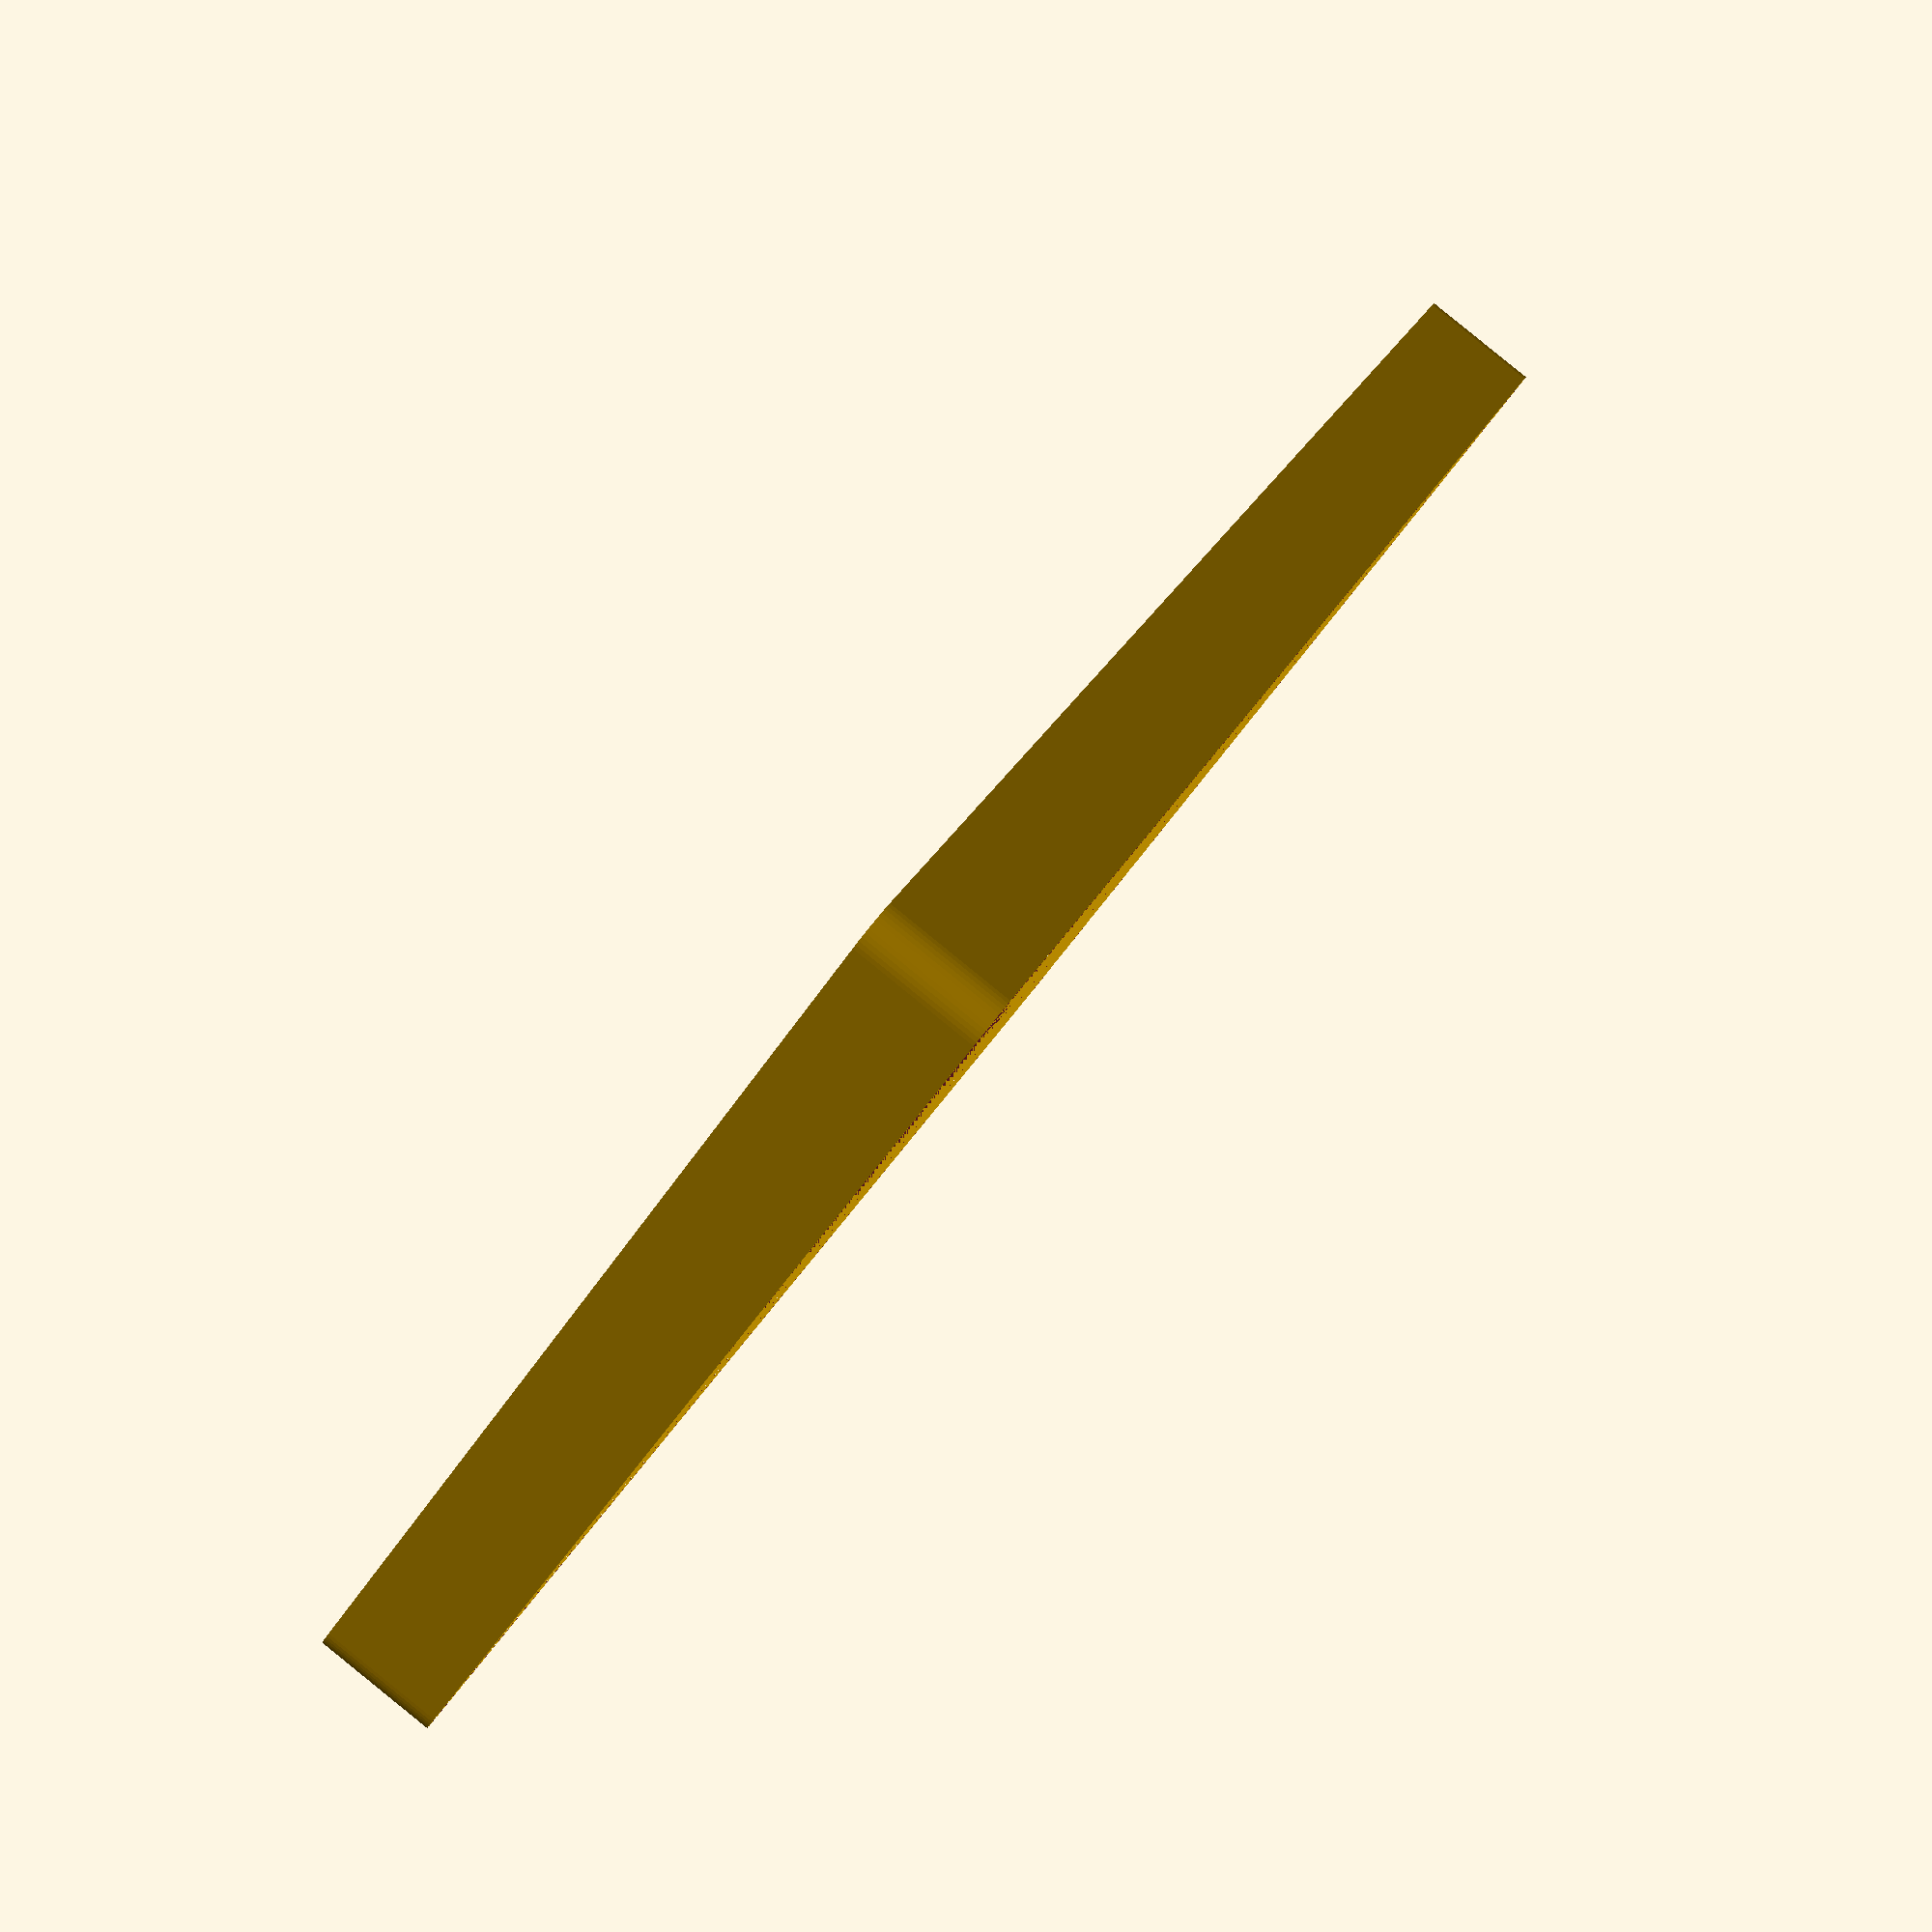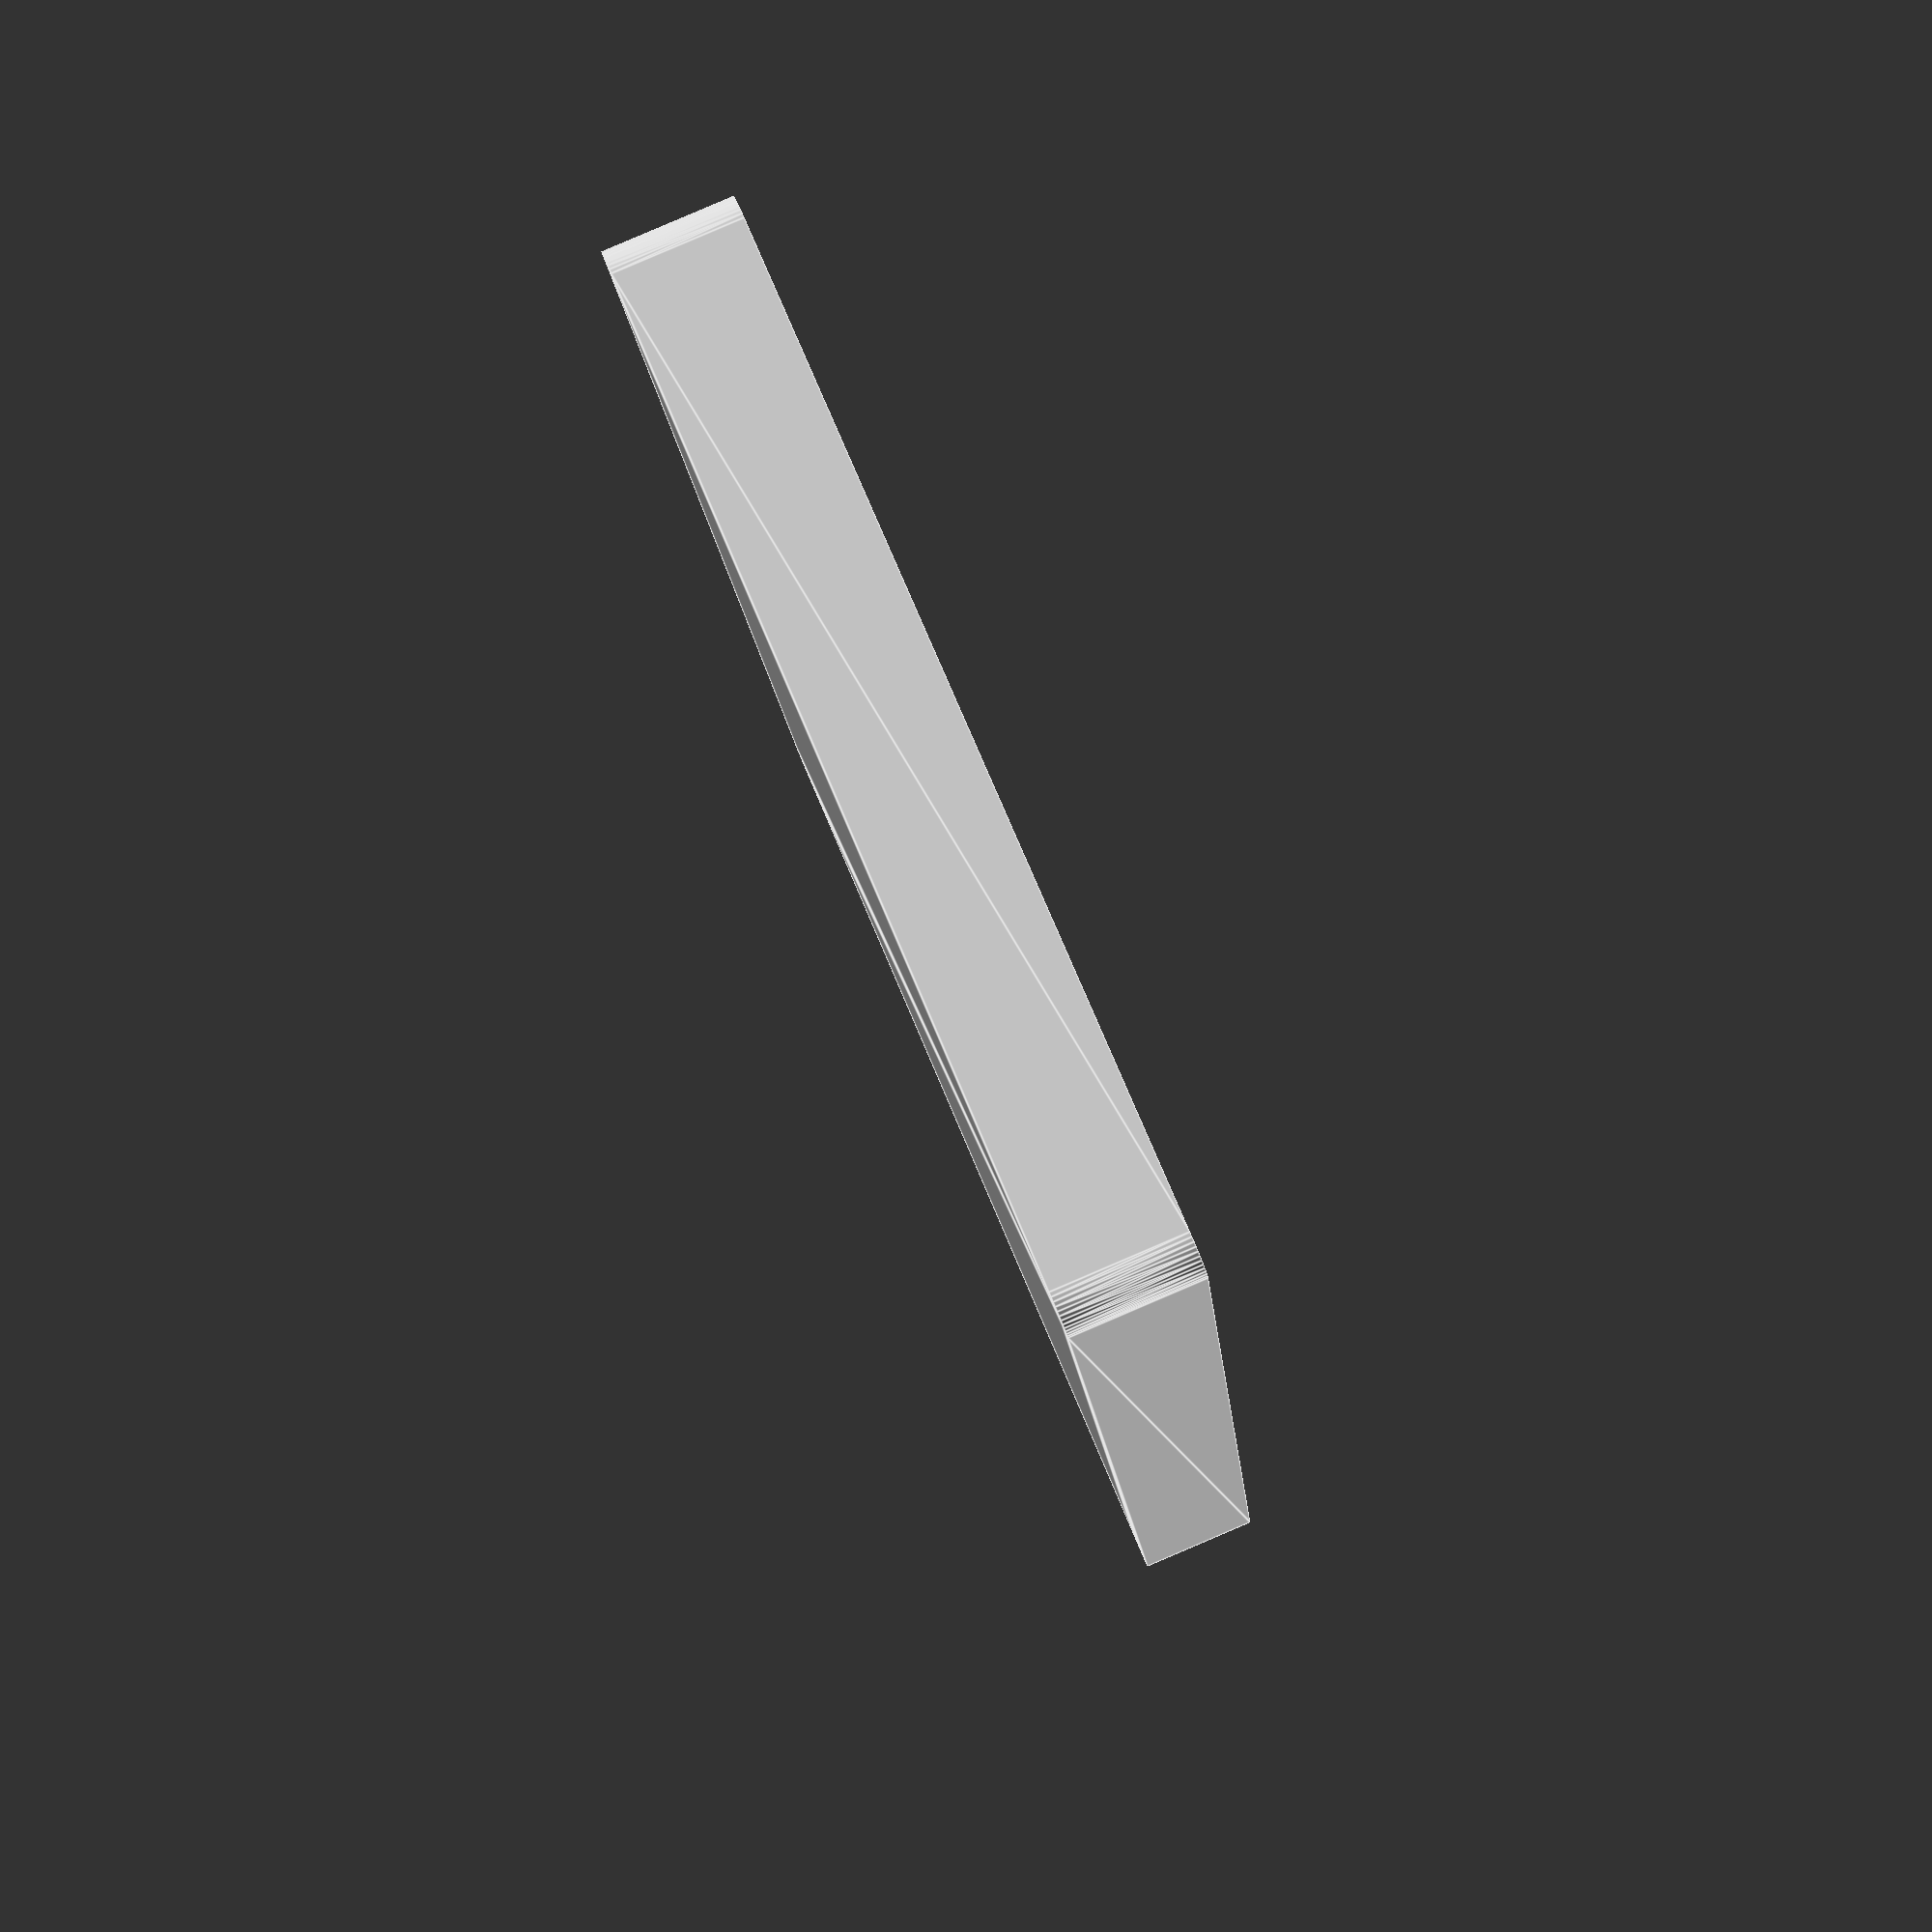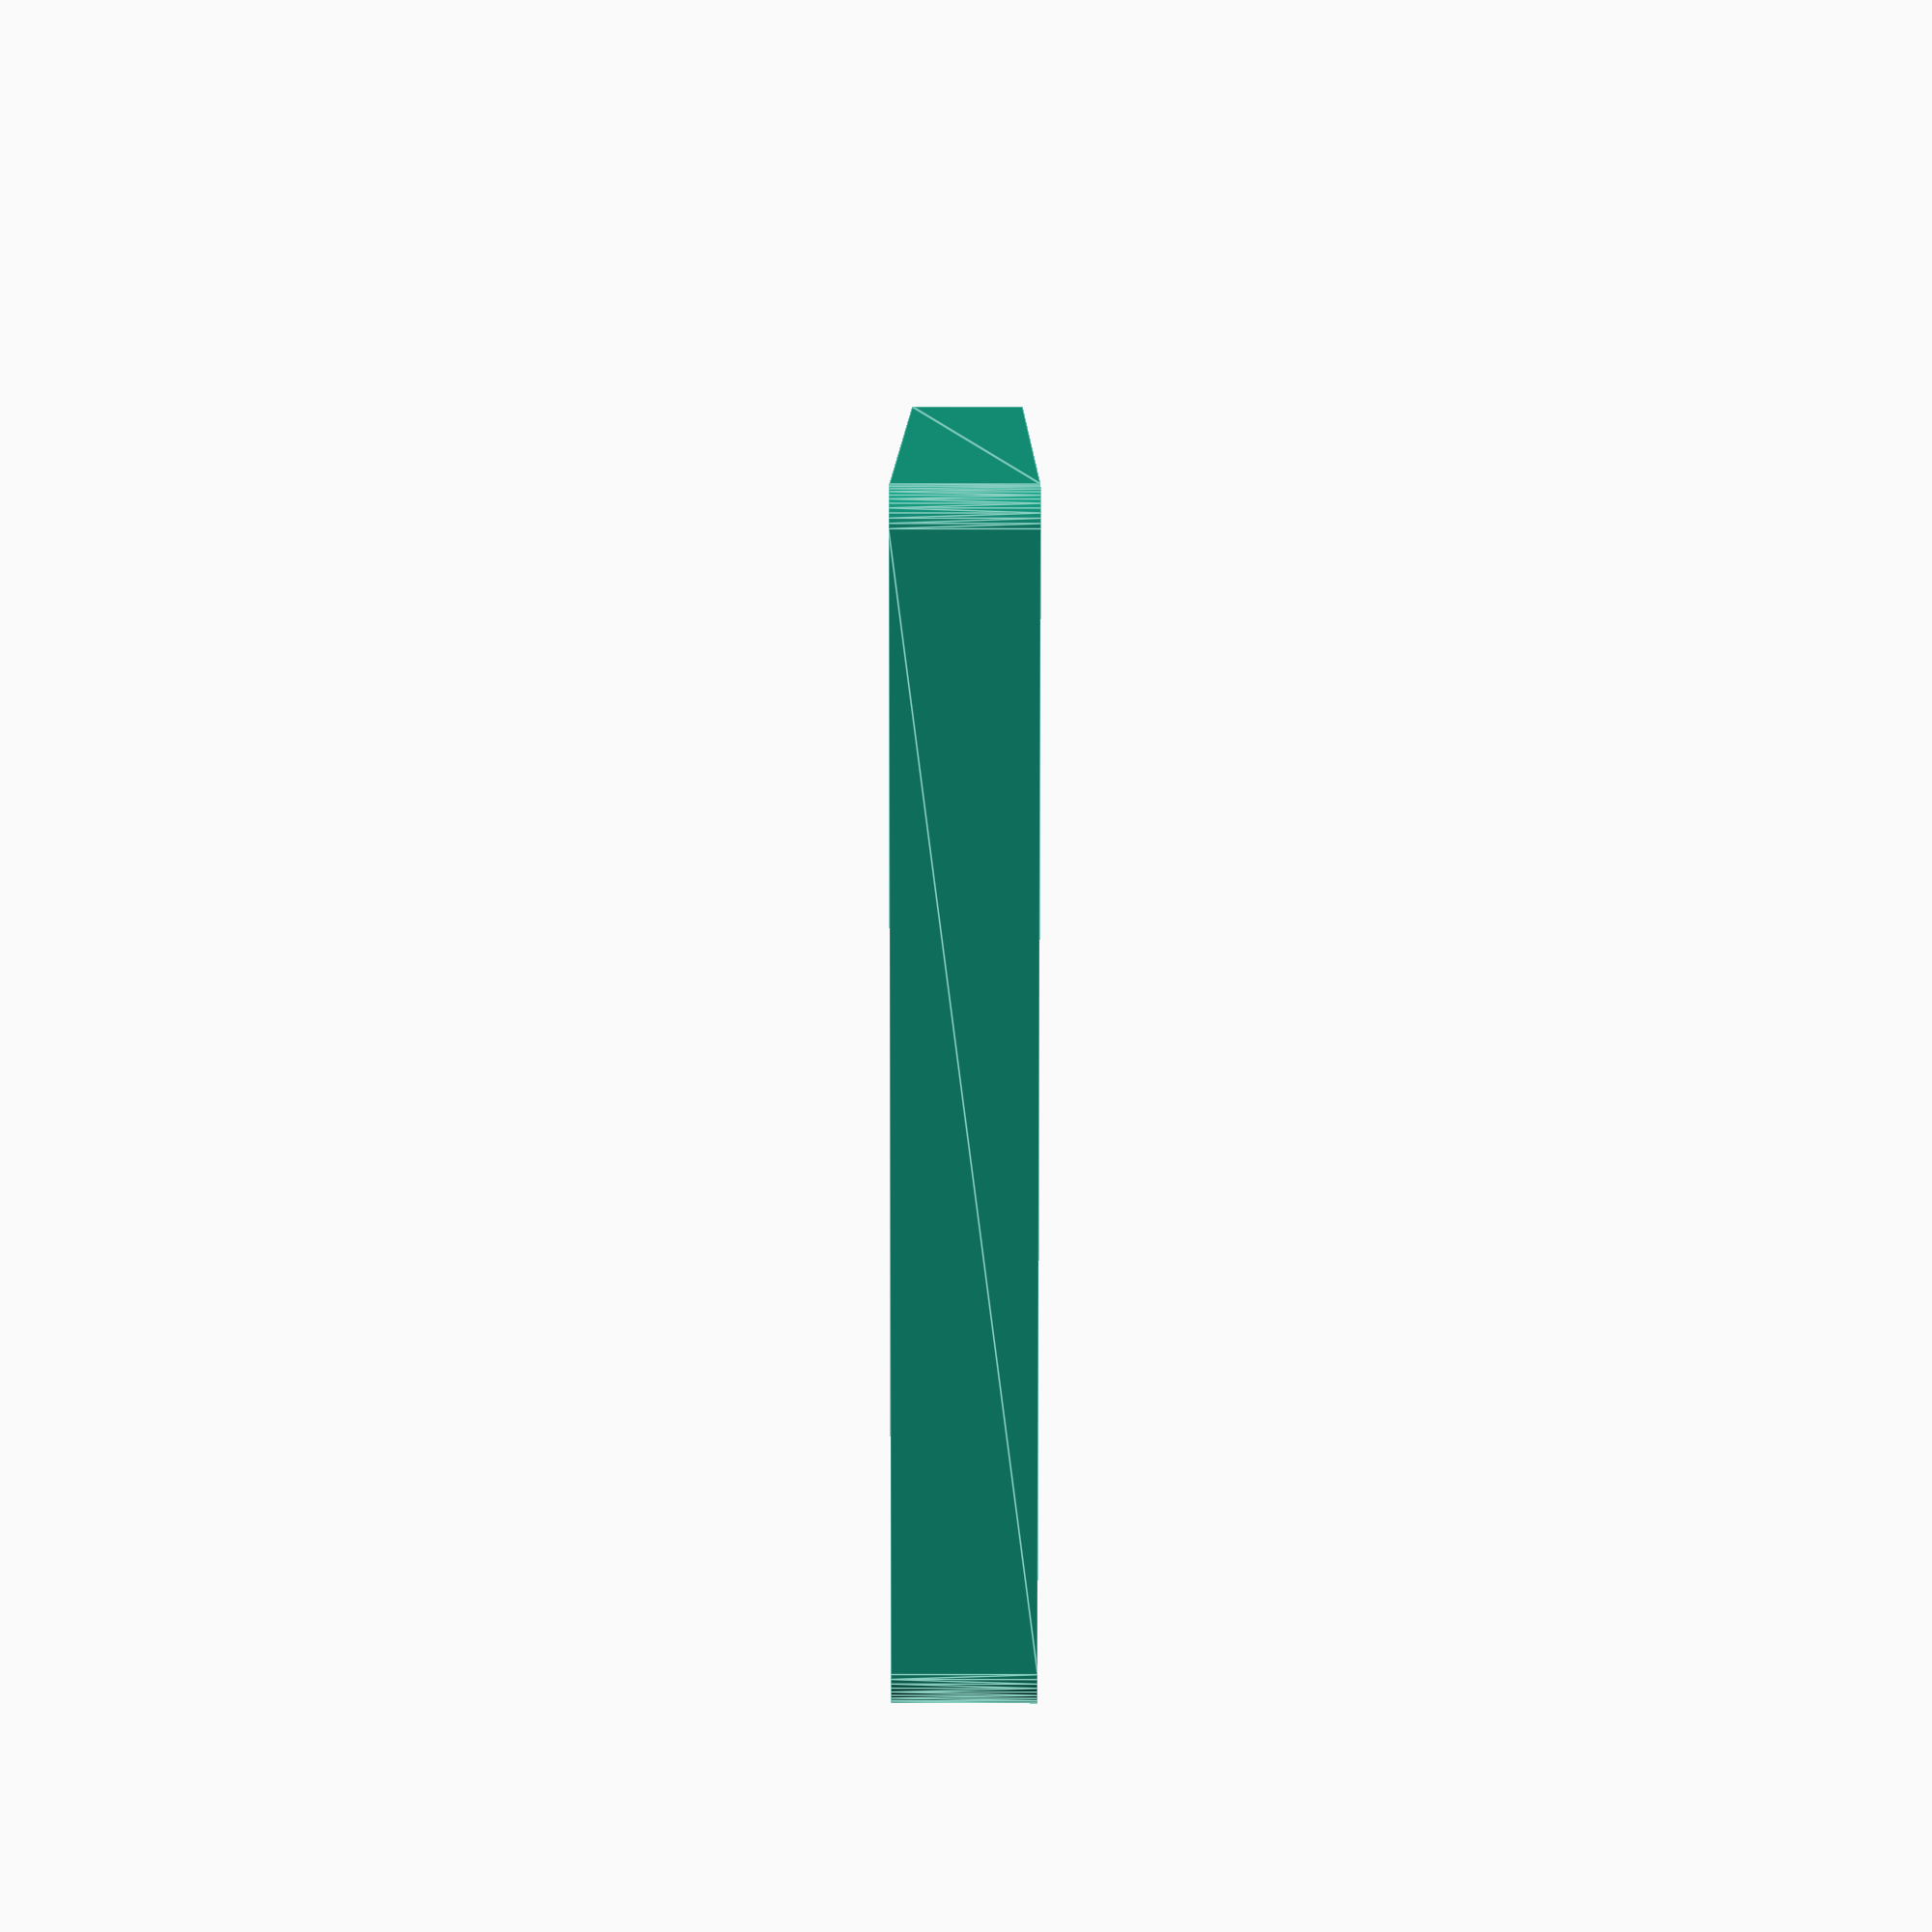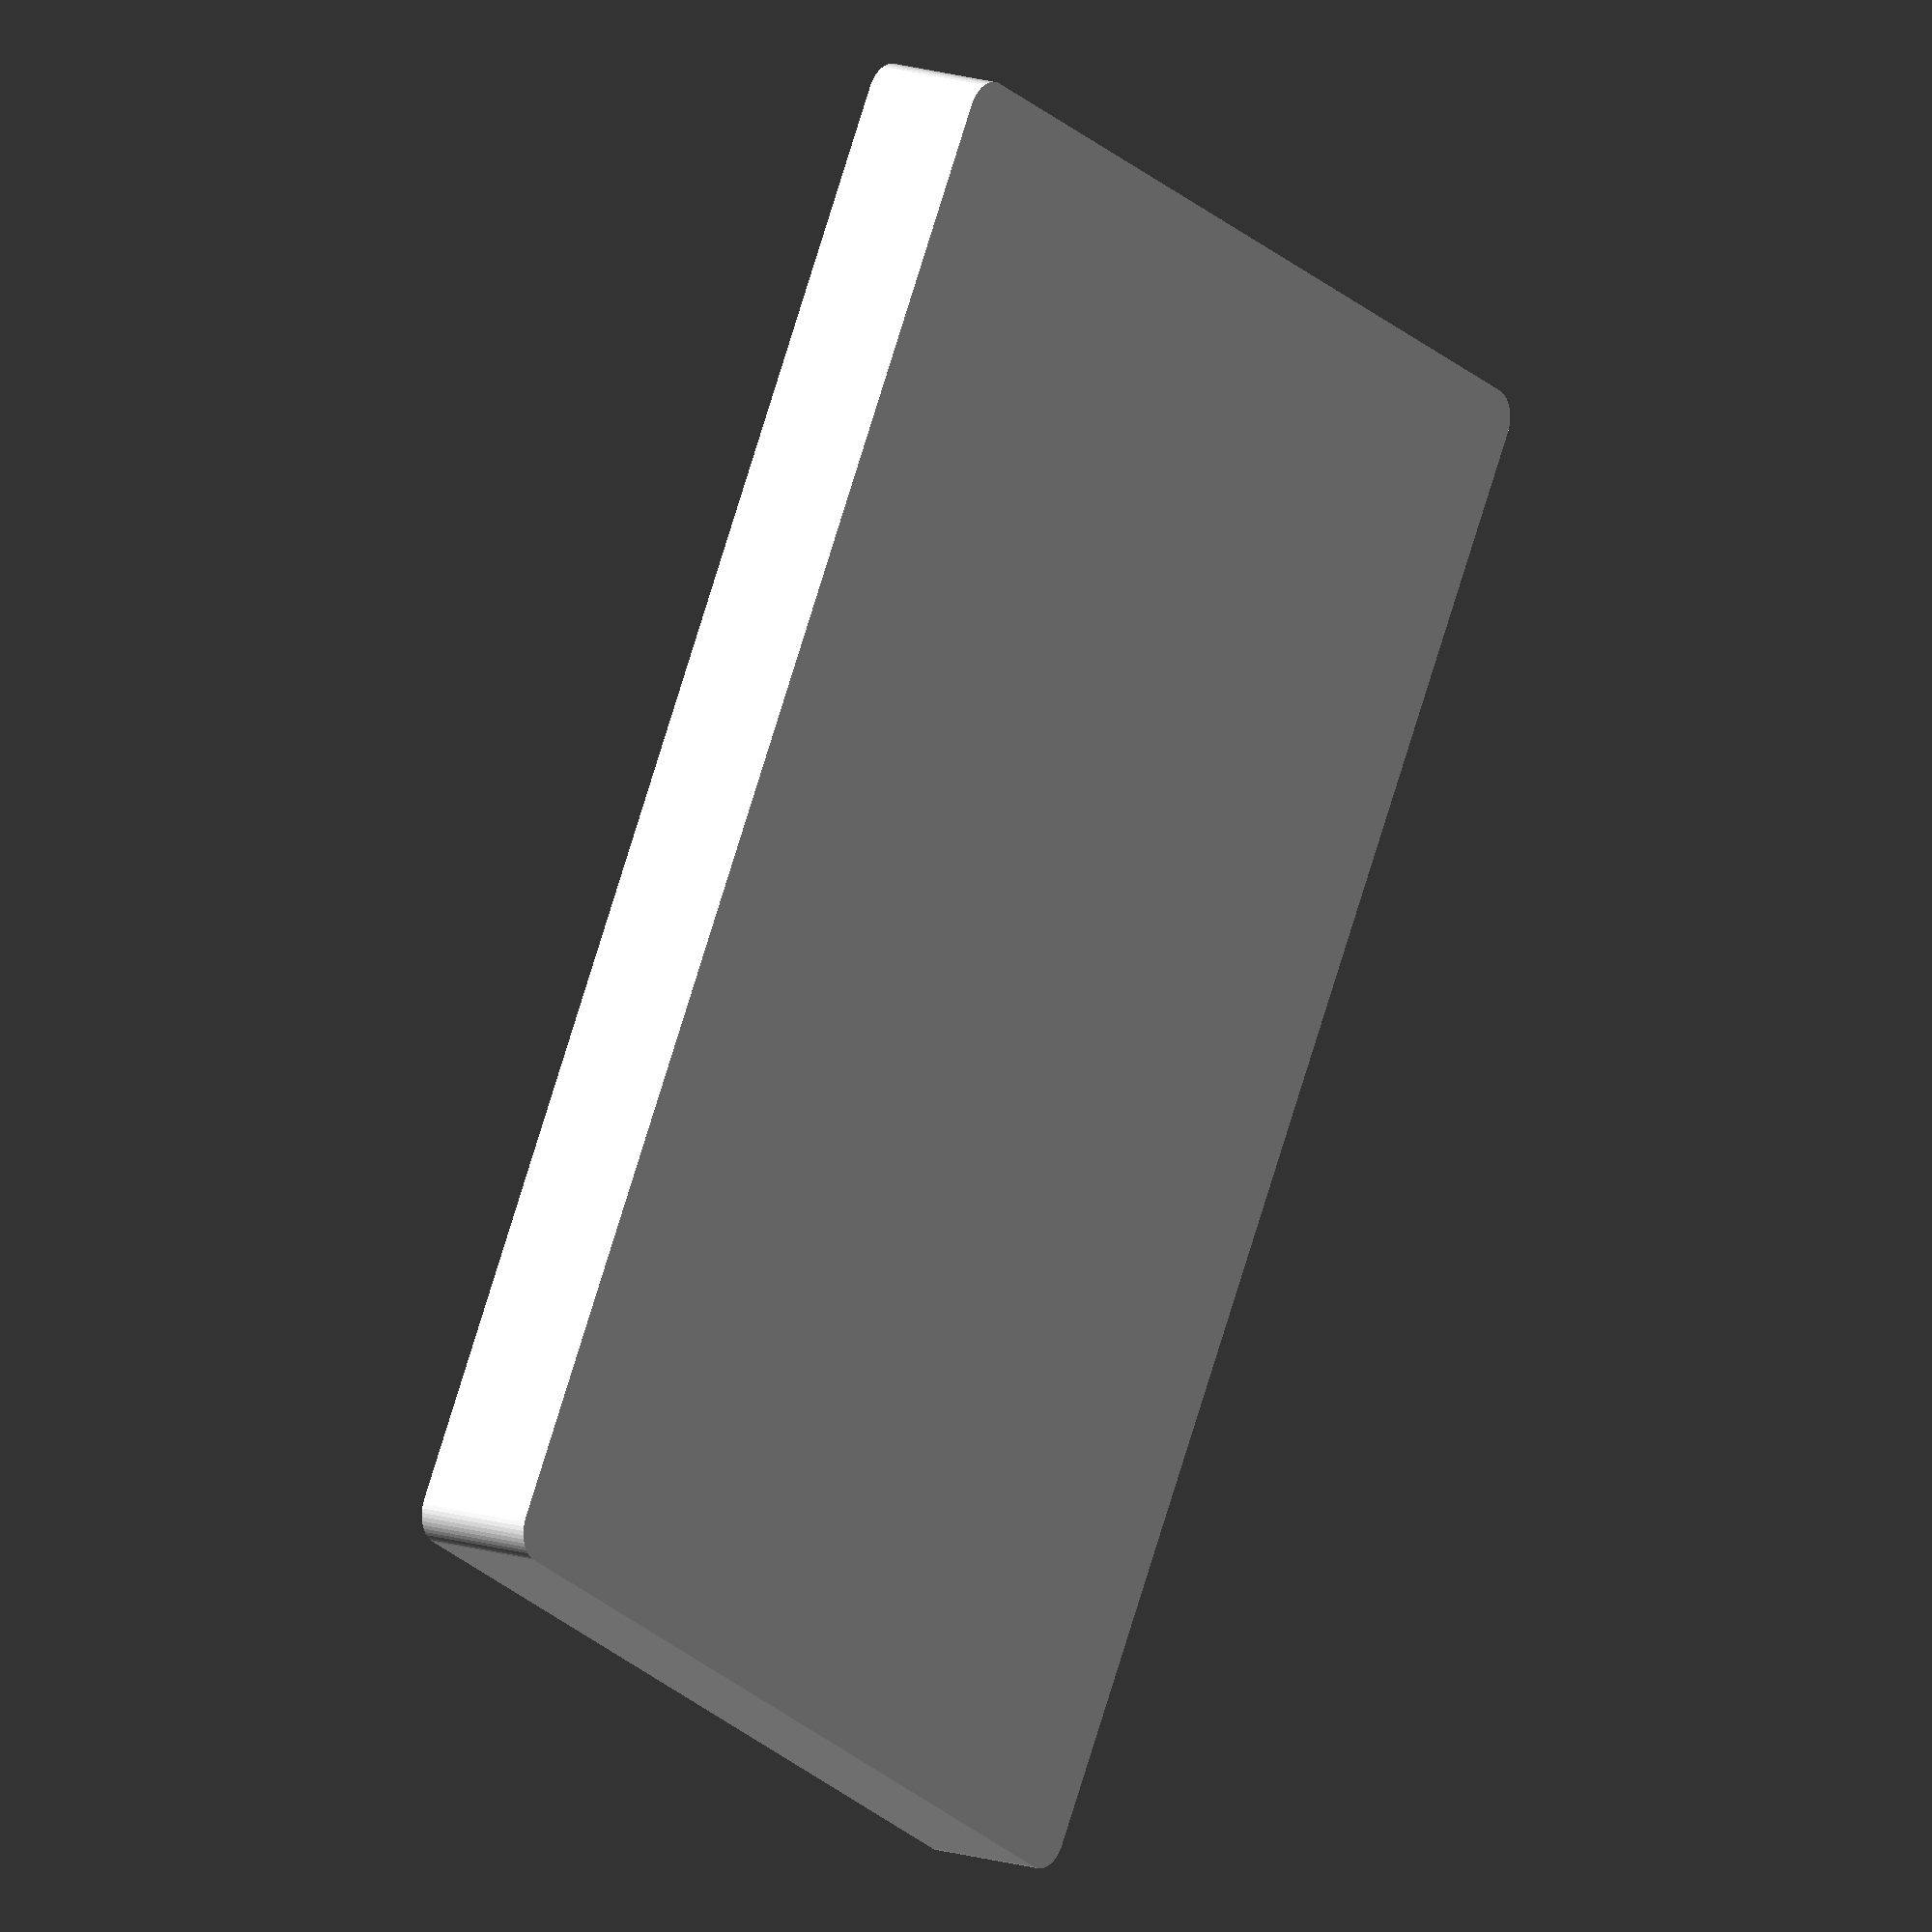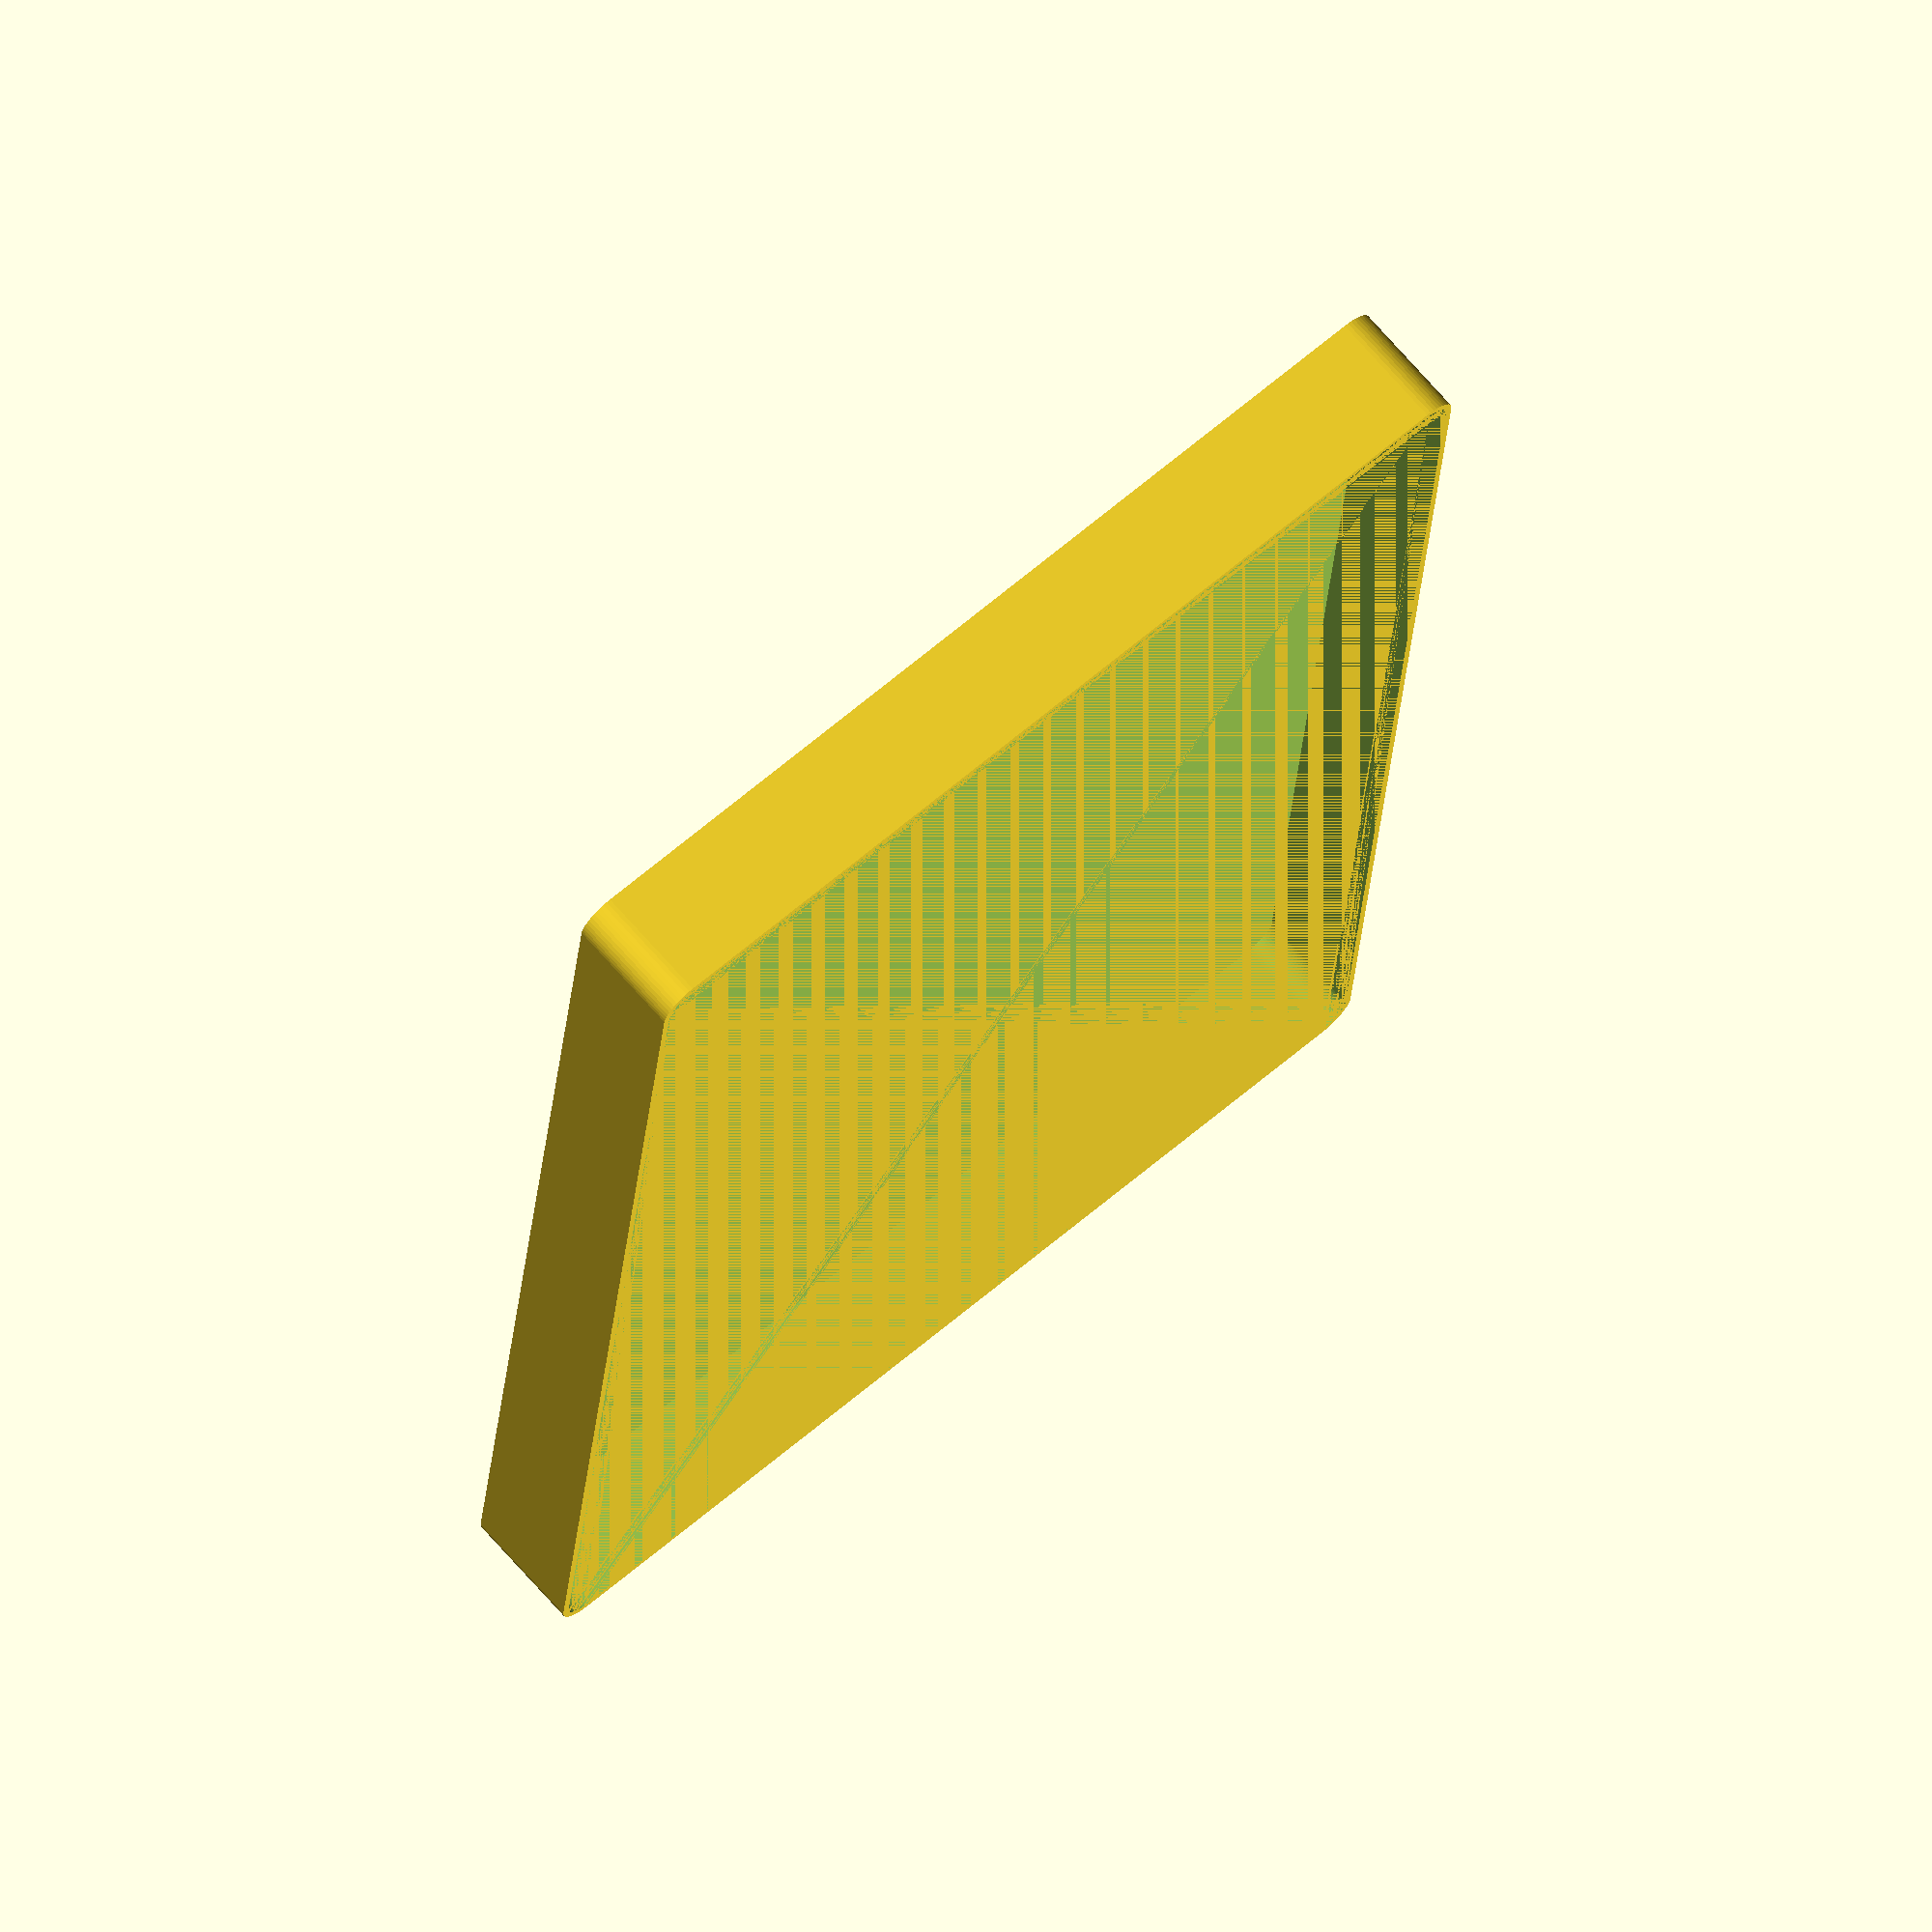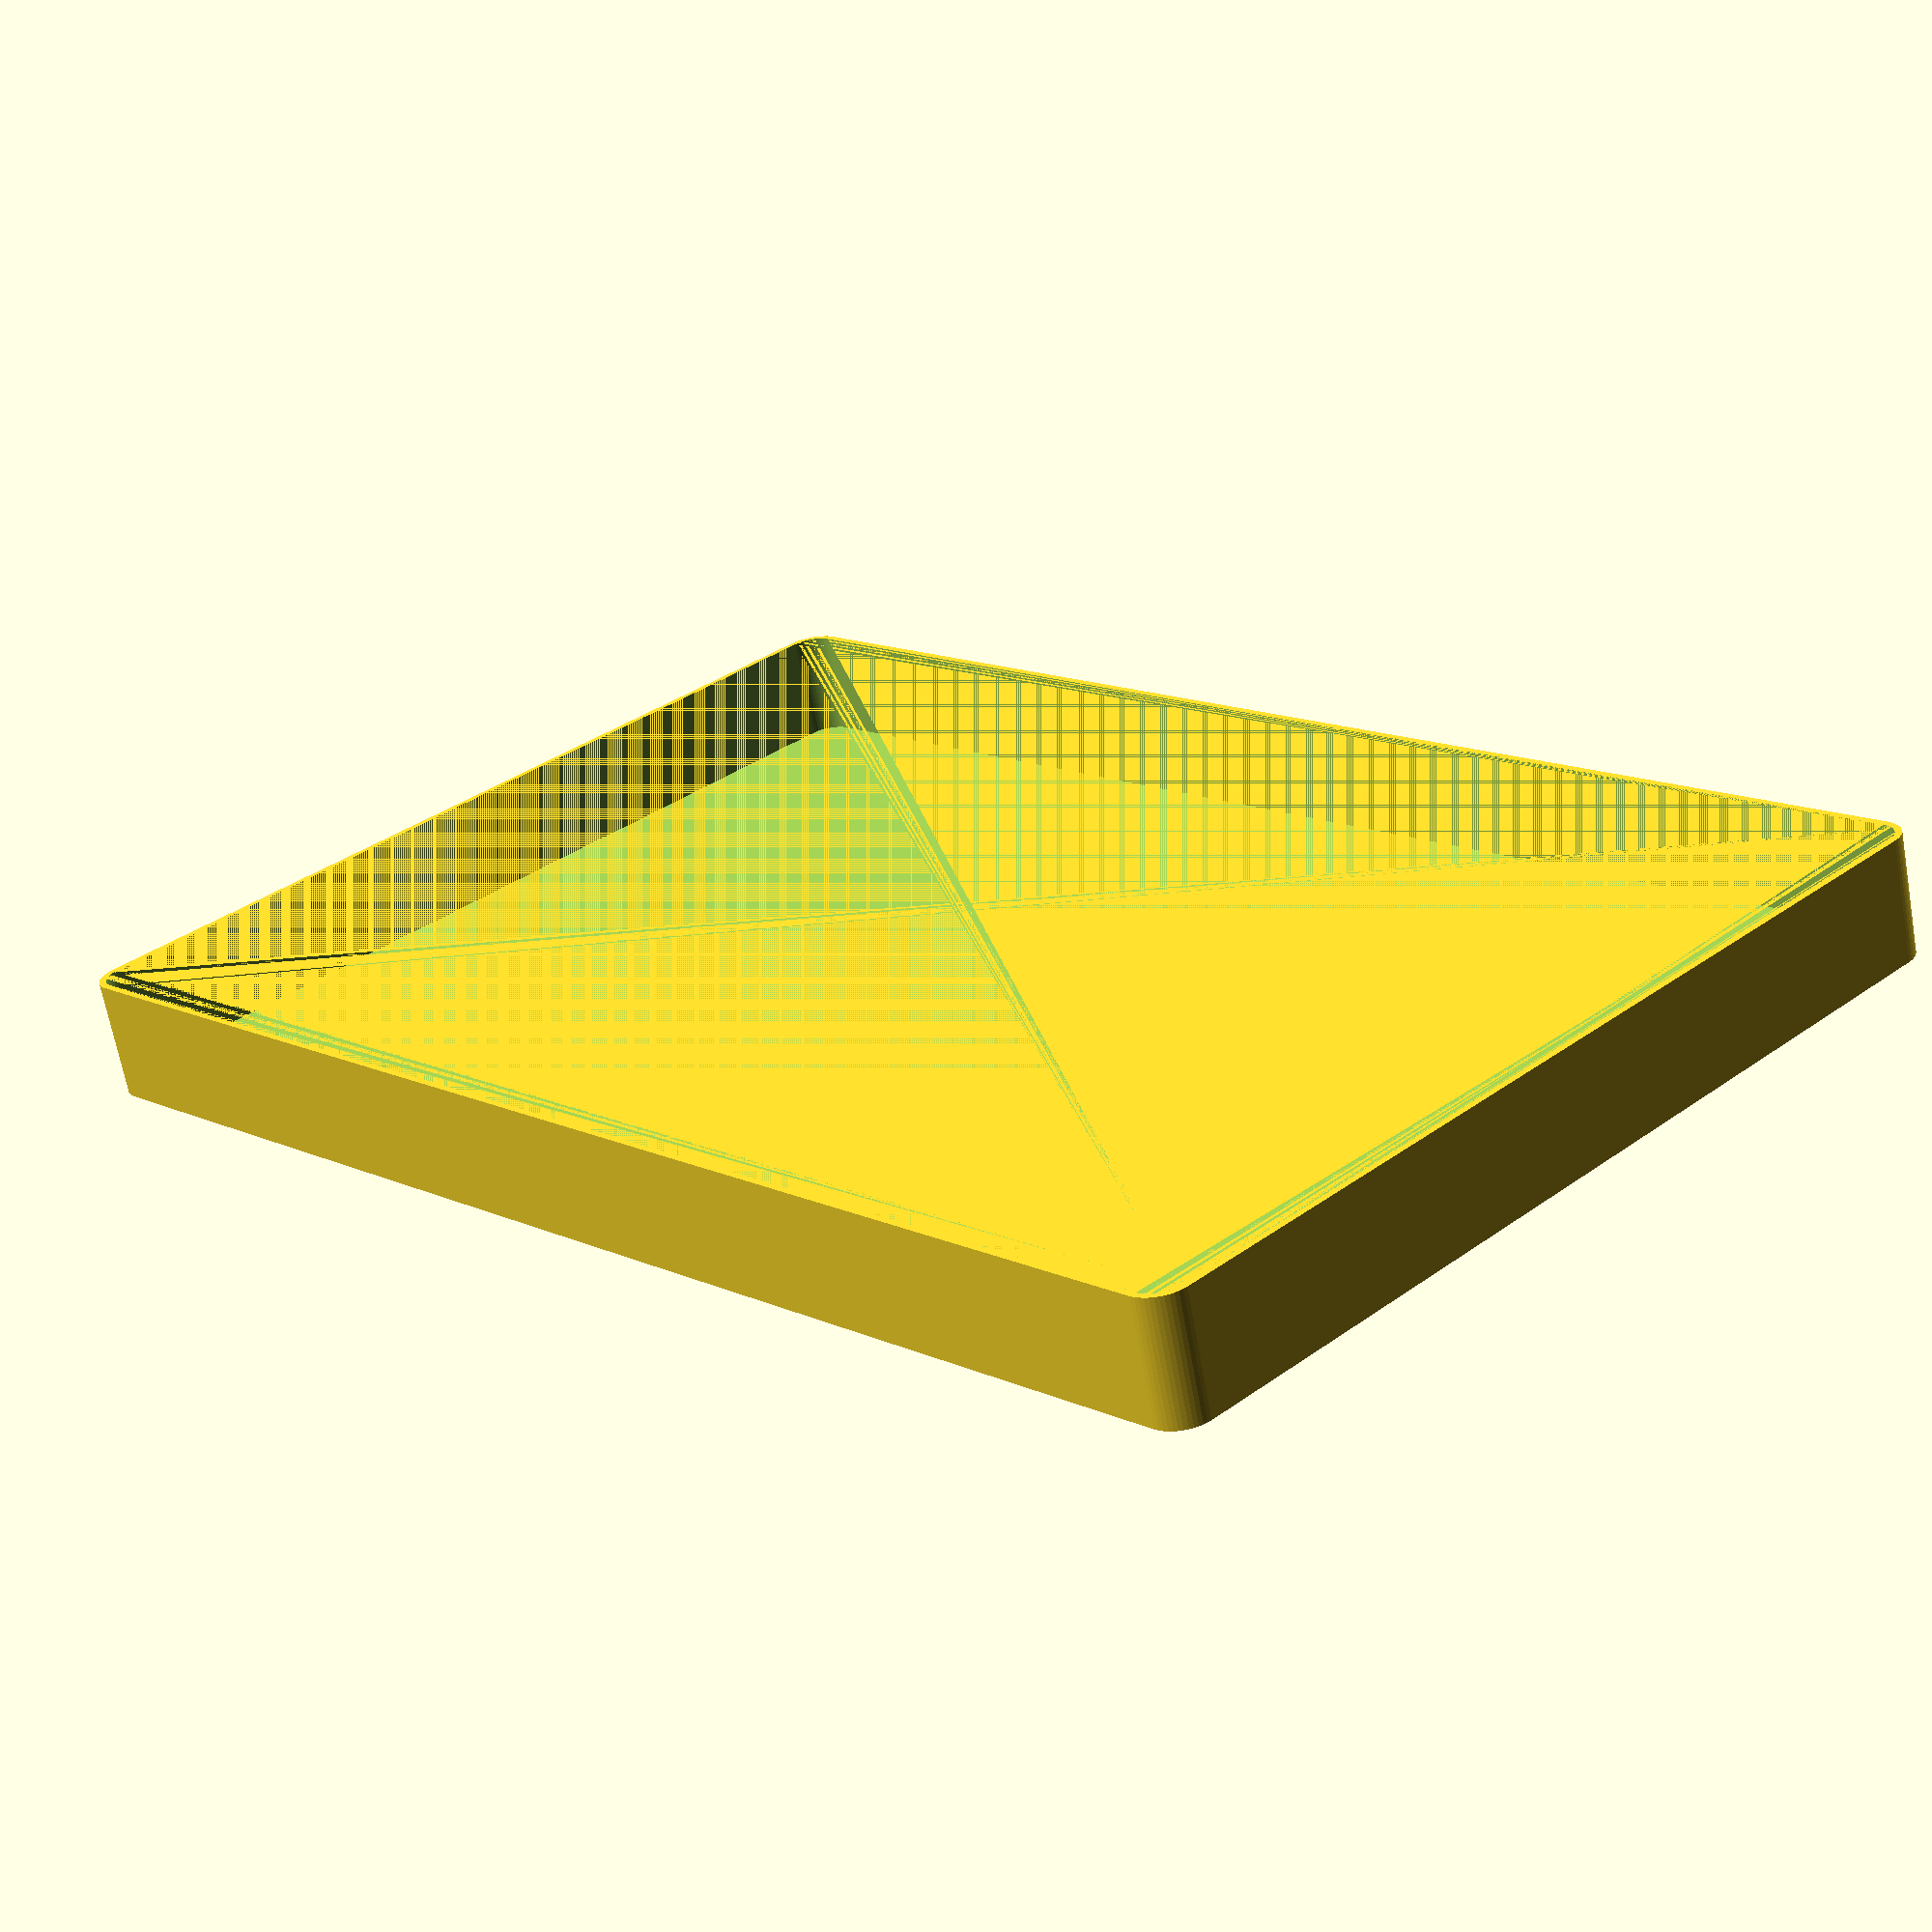
<openscad>
$fn = 50;


difference() {
	union() {
		hull() {
			translate(v = [-107.5000000000, 70.0000000000, 0]) {
				cylinder(h = 18, r = 5);
			}
			translate(v = [107.5000000000, 70.0000000000, 0]) {
				cylinder(h = 18, r = 5);
			}
			translate(v = [-107.5000000000, -70.0000000000, 0]) {
				cylinder(h = 18, r = 5);
			}
			translate(v = [107.5000000000, -70.0000000000, 0]) {
				cylinder(h = 18, r = 5);
			}
		}
	}
	union() {
		translate(v = [0, 0, 2]) {
			hull() {
				translate(v = [-107.5000000000, 70.0000000000, 0]) {
					cylinder(h = 16, r = 4);
				}
				translate(v = [107.5000000000, 70.0000000000, 0]) {
					cylinder(h = 16, r = 4);
				}
				translate(v = [-107.5000000000, -70.0000000000, 0]) {
					cylinder(h = 16, r = 4);
				}
				translate(v = [107.5000000000, -70.0000000000, 0]) {
					cylinder(h = 16, r = 4);
				}
			}
		}
	}
}
</openscad>
<views>
elev=91.7 azim=233.9 roll=231.0 proj=p view=wireframe
elev=273.4 azim=281.7 roll=246.9 proj=p view=edges
elev=151.0 azim=160.0 roll=89.9 proj=p view=edges
elev=165.7 azim=239.9 roll=53.8 proj=o view=solid
elev=109.8 azim=95.1 roll=221.1 proj=o view=wireframe
elev=67.1 azim=45.9 roll=10.3 proj=p view=wireframe
</views>
